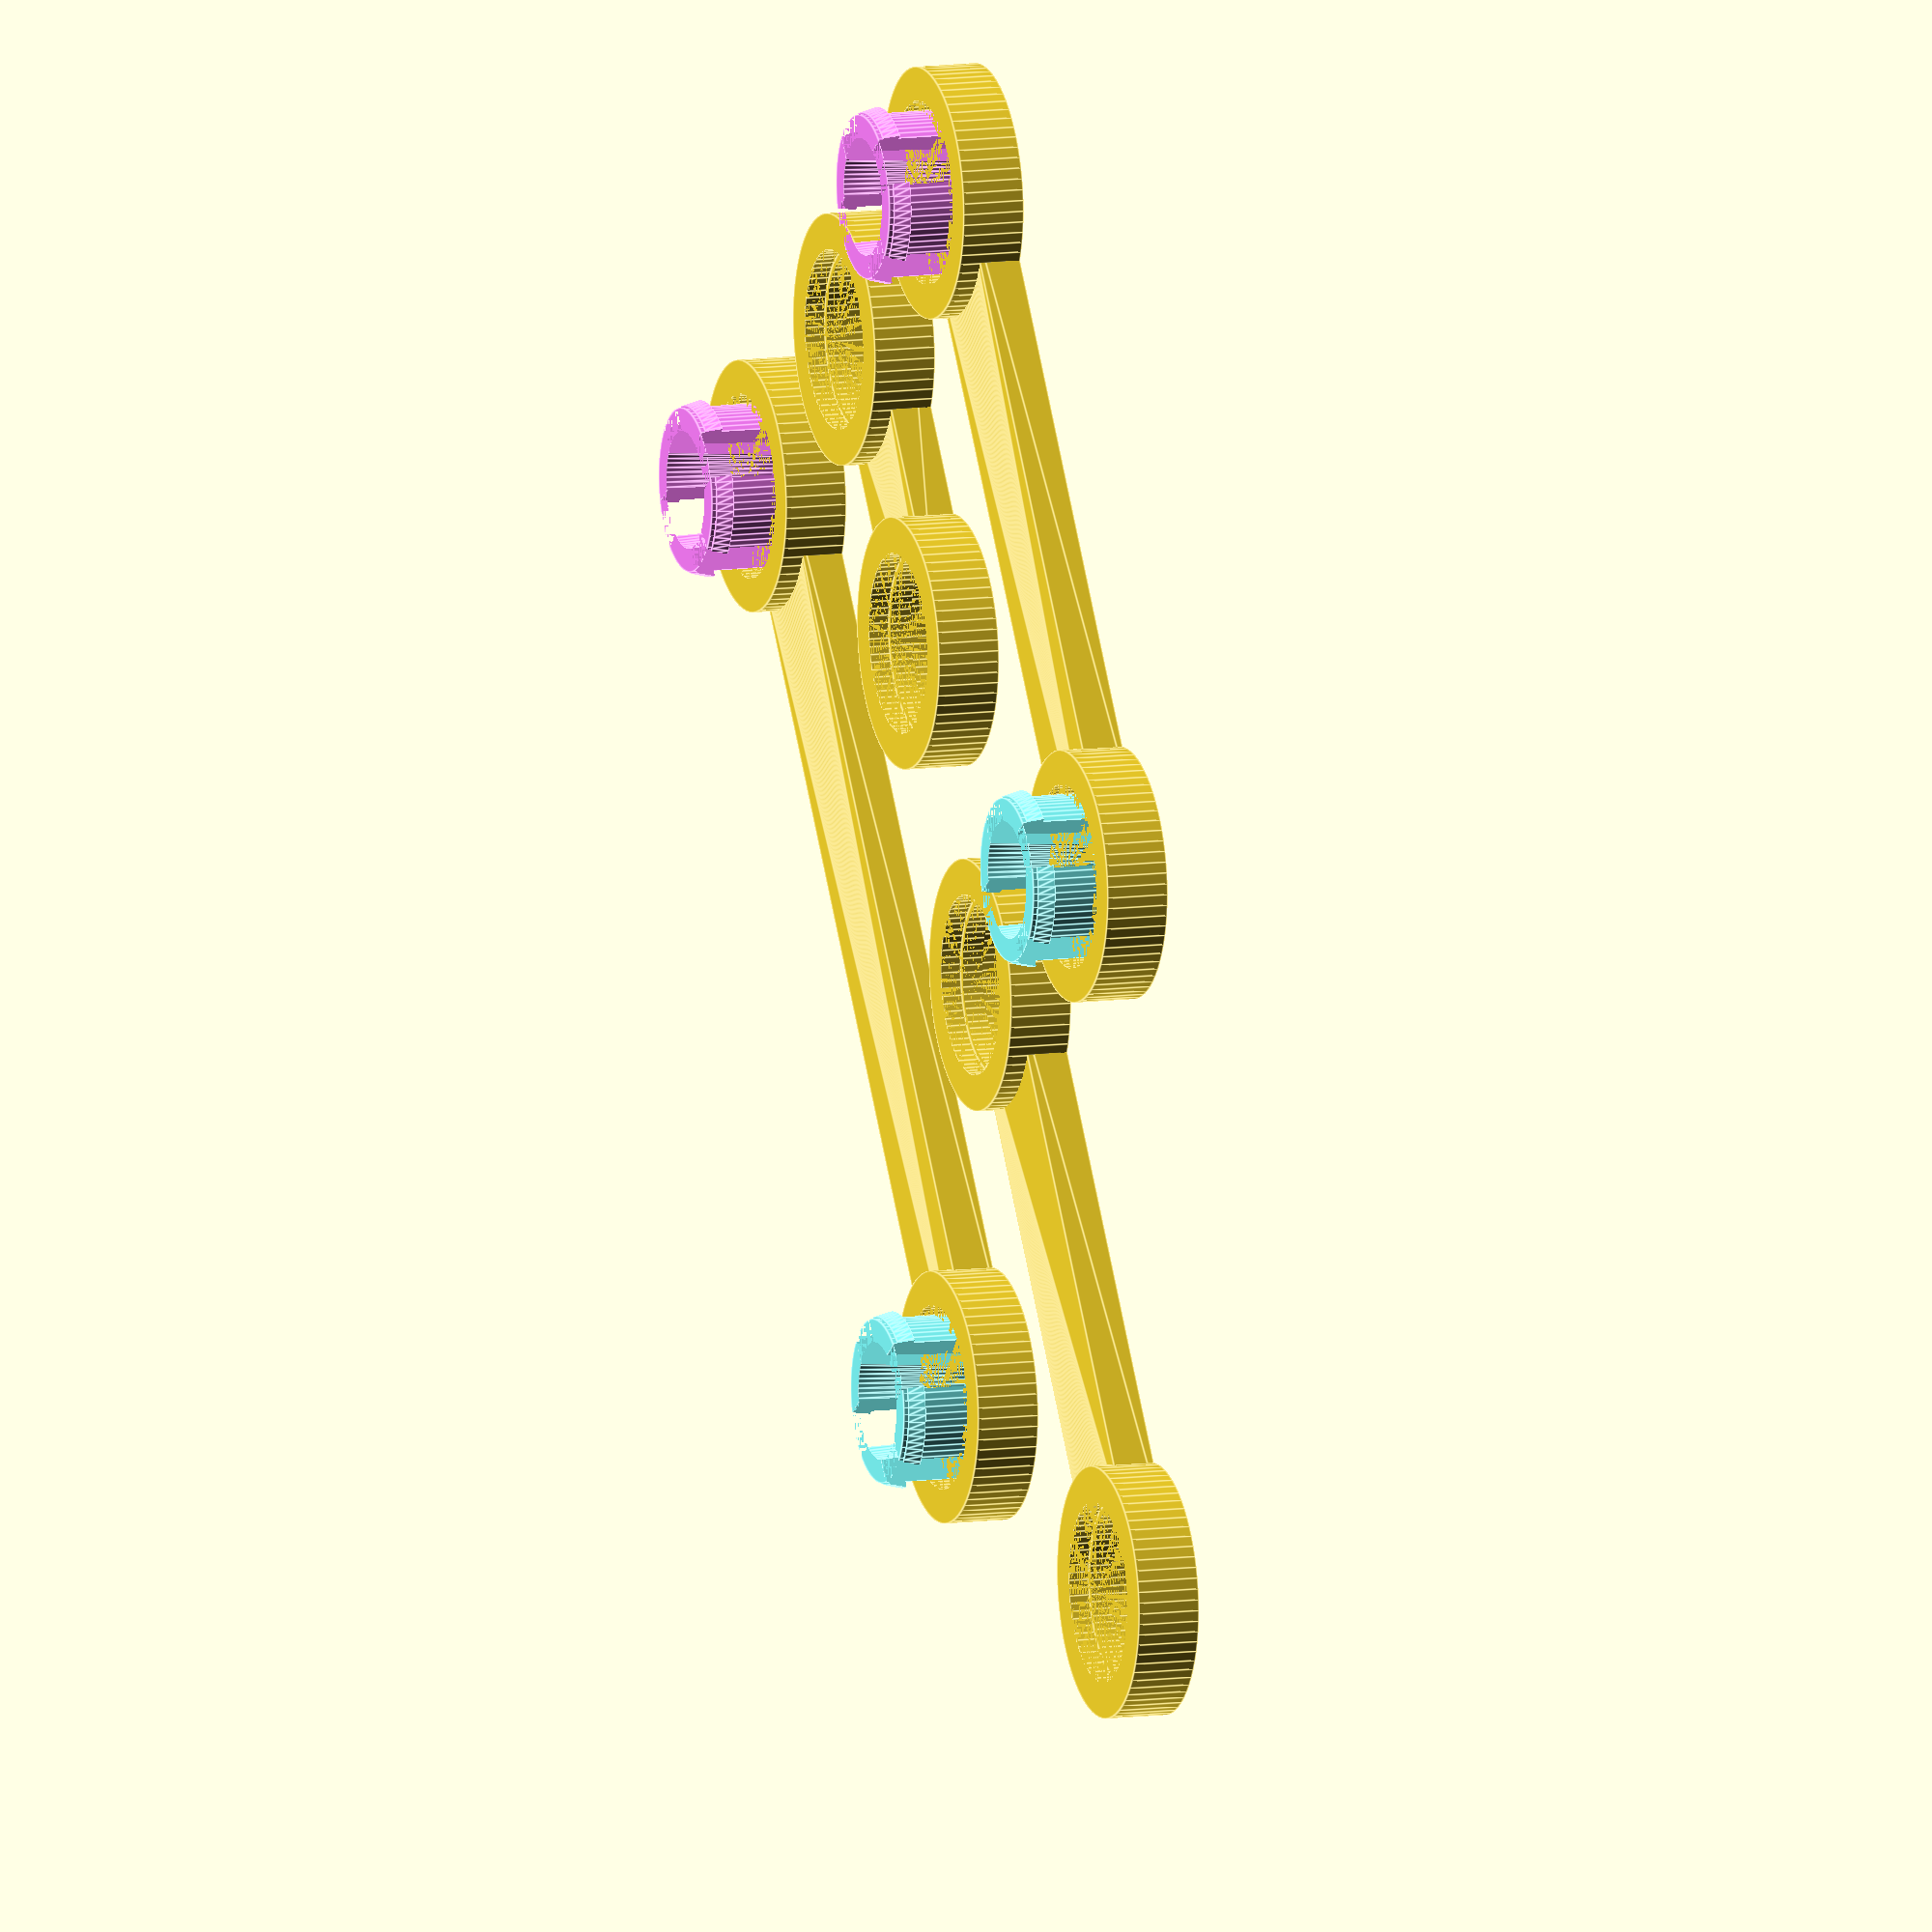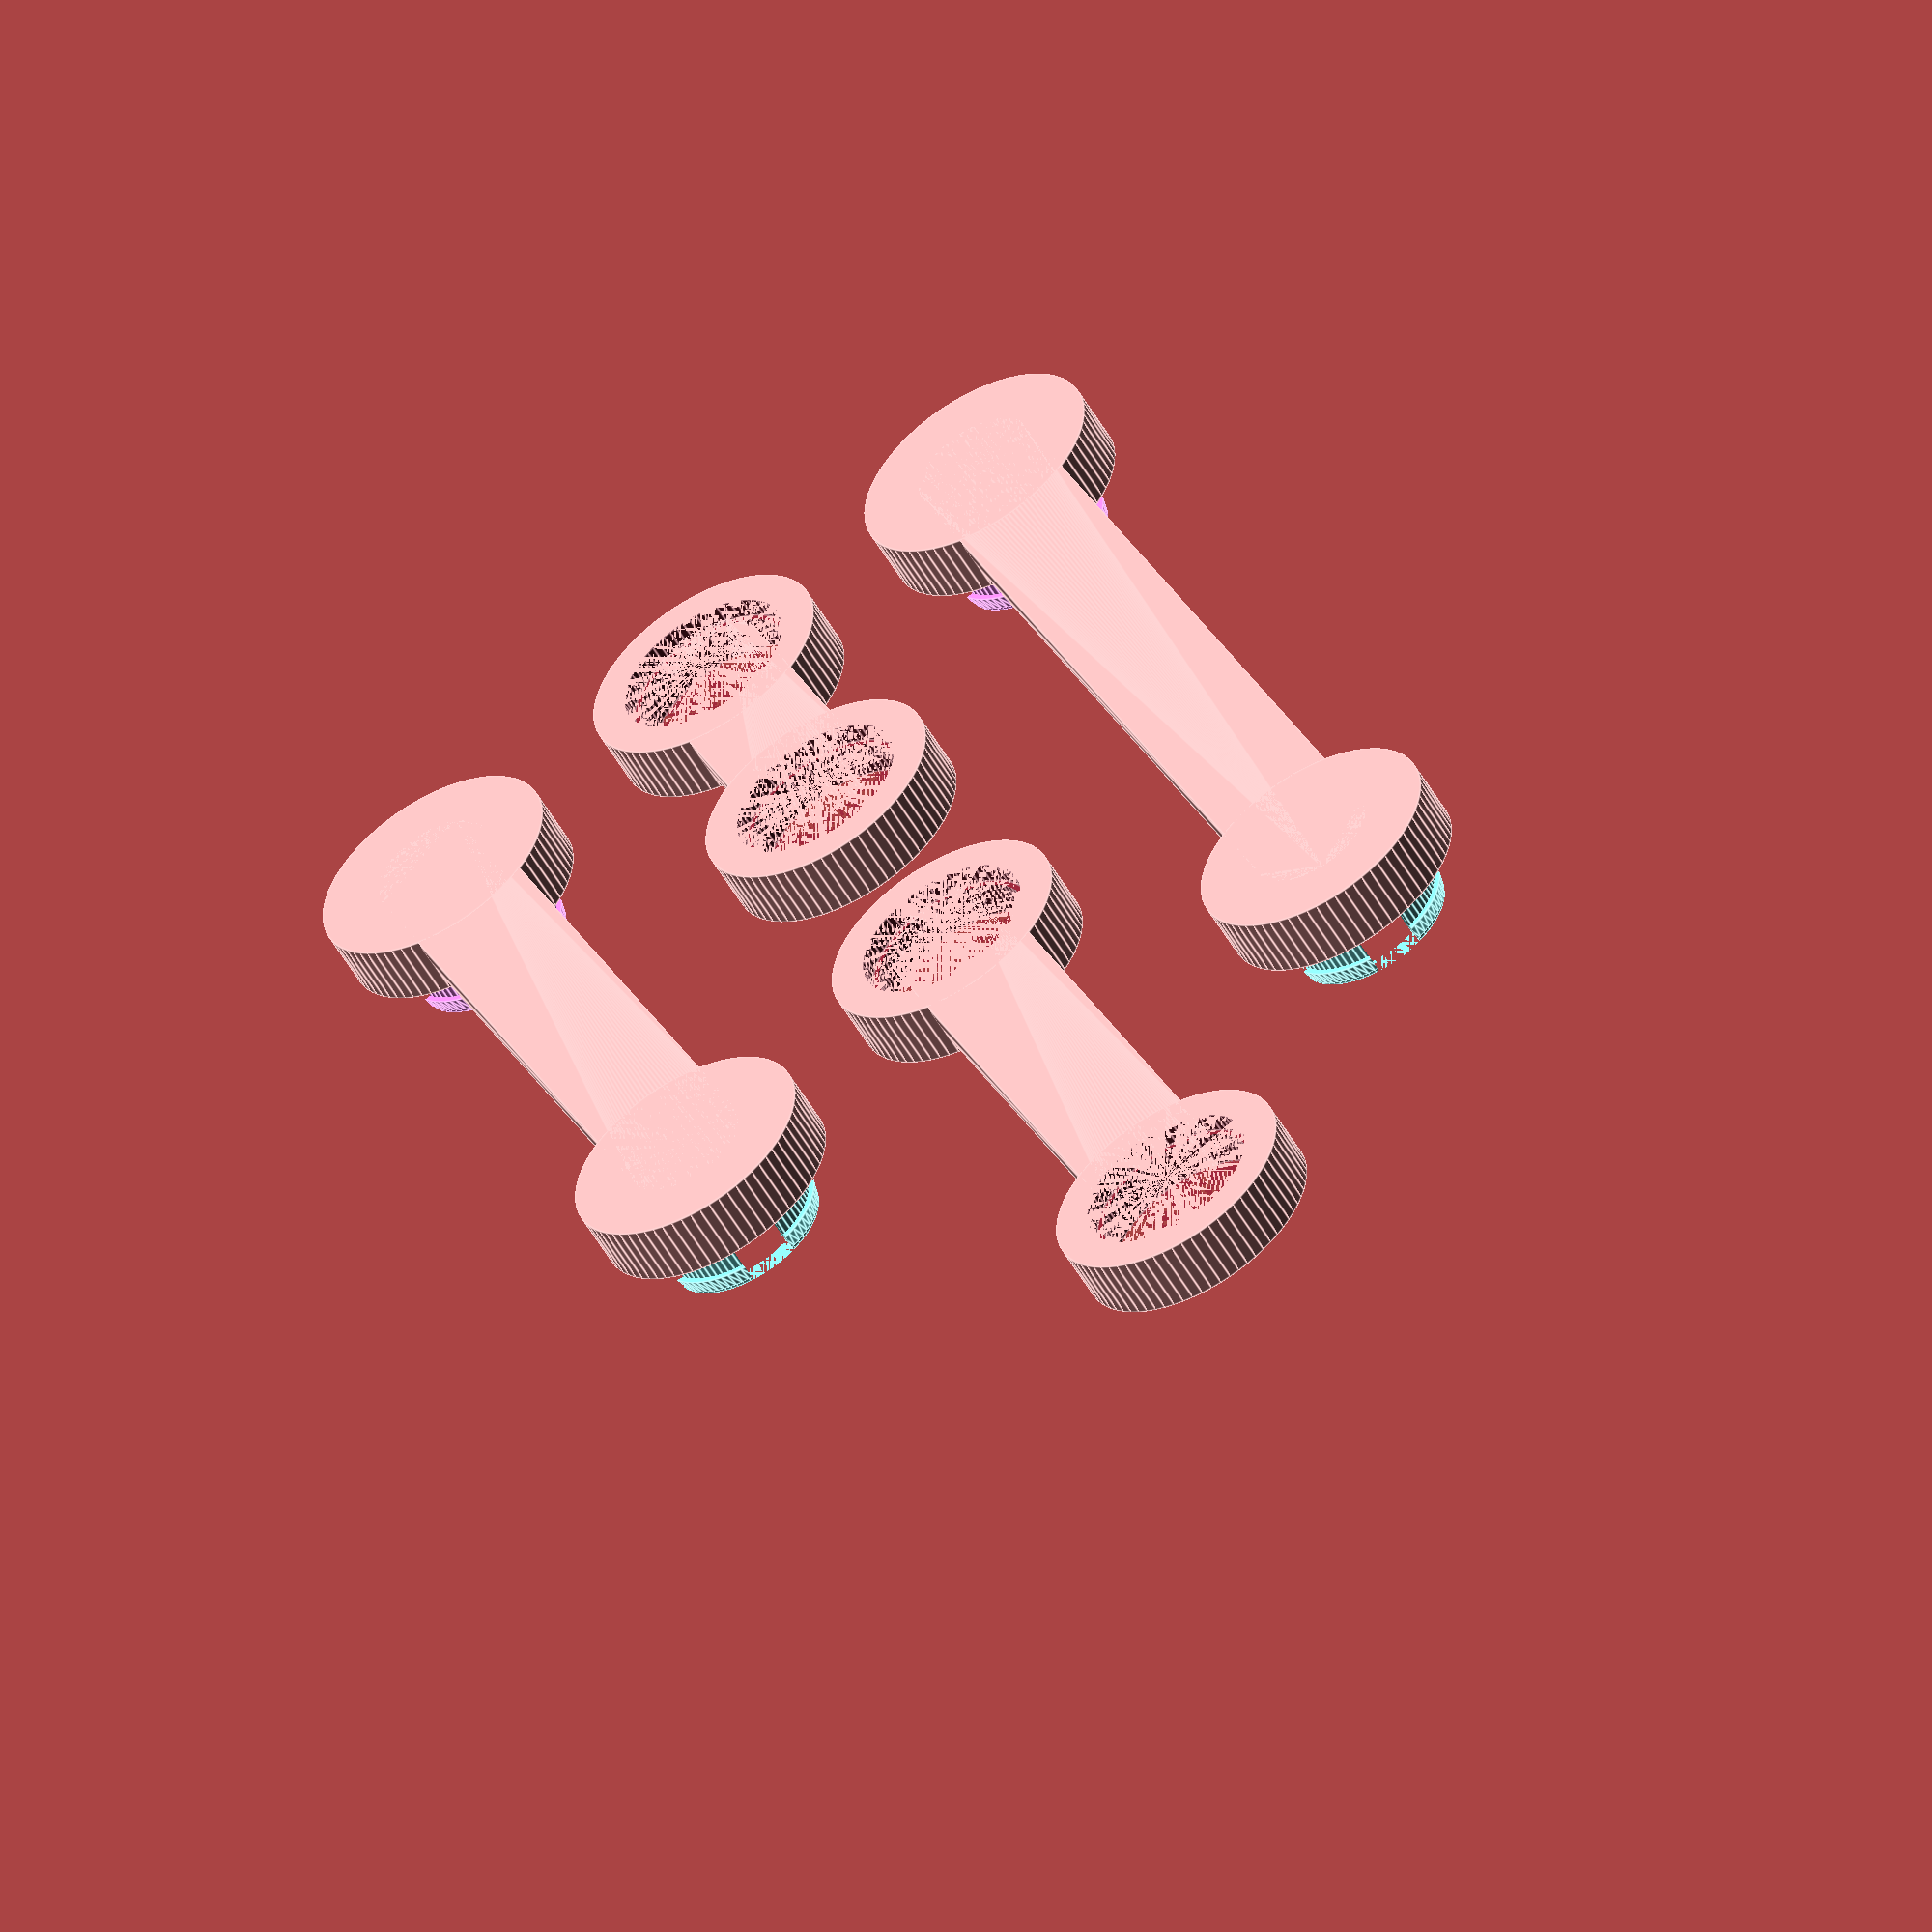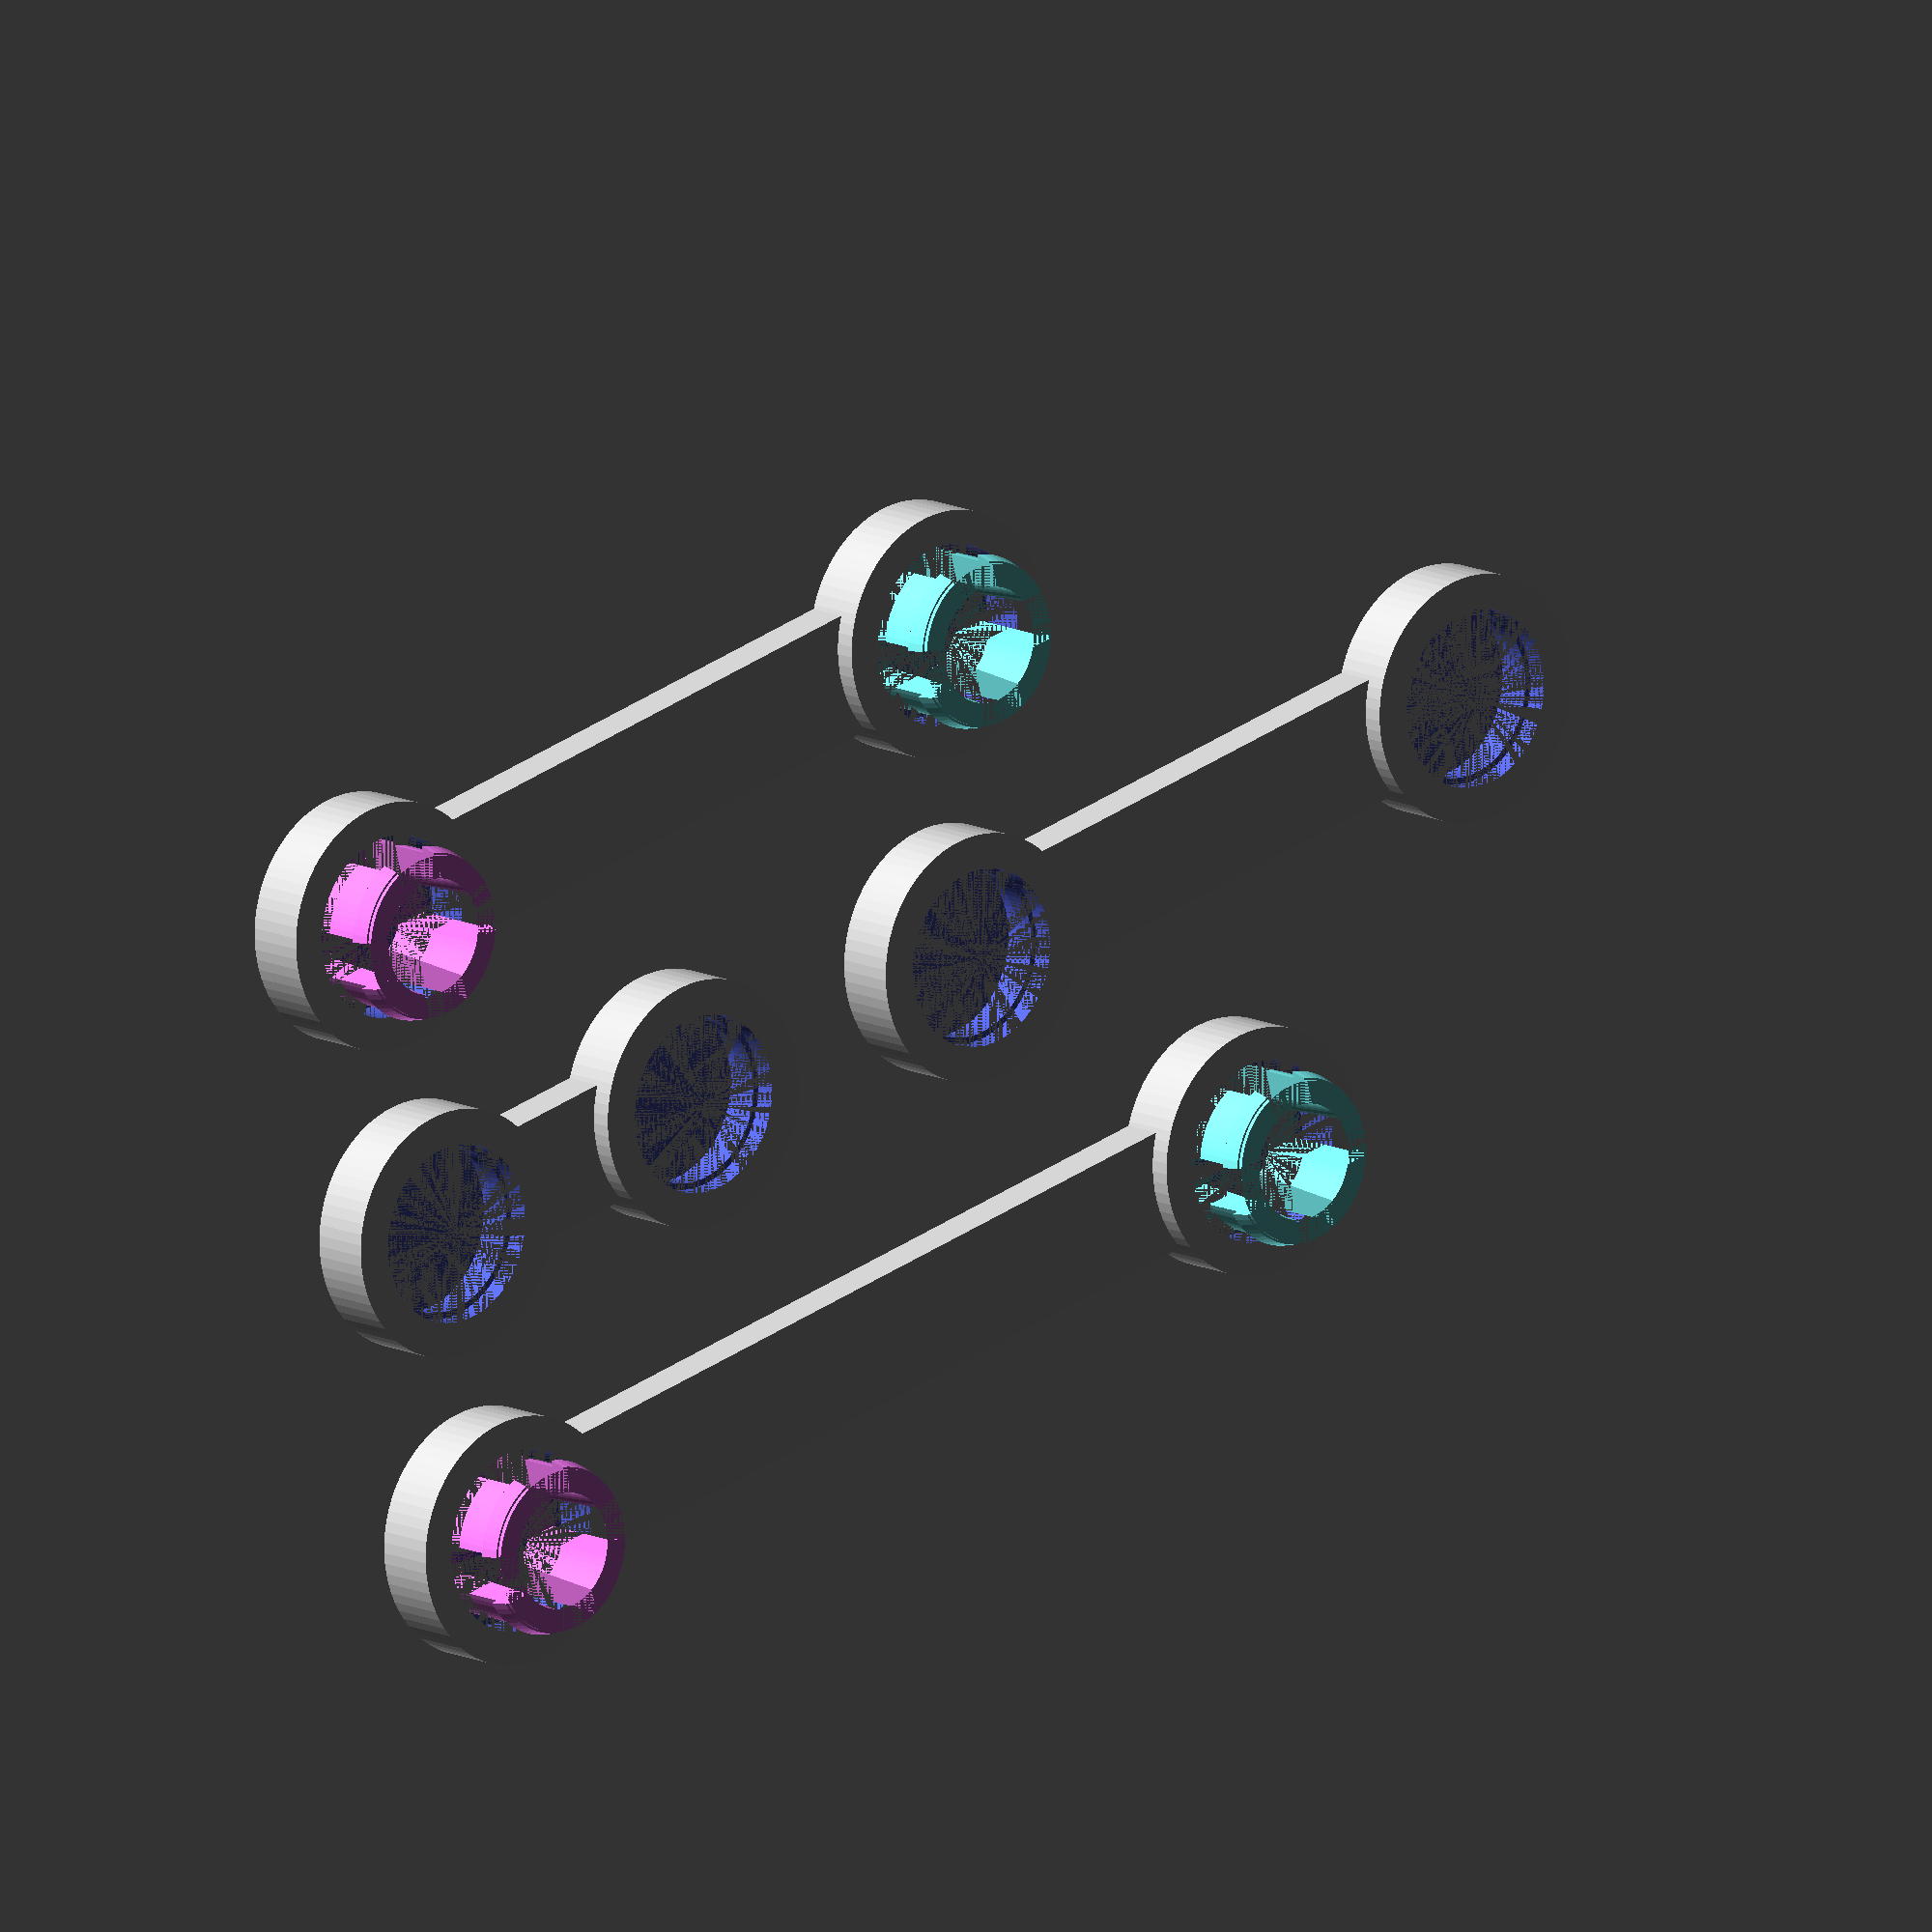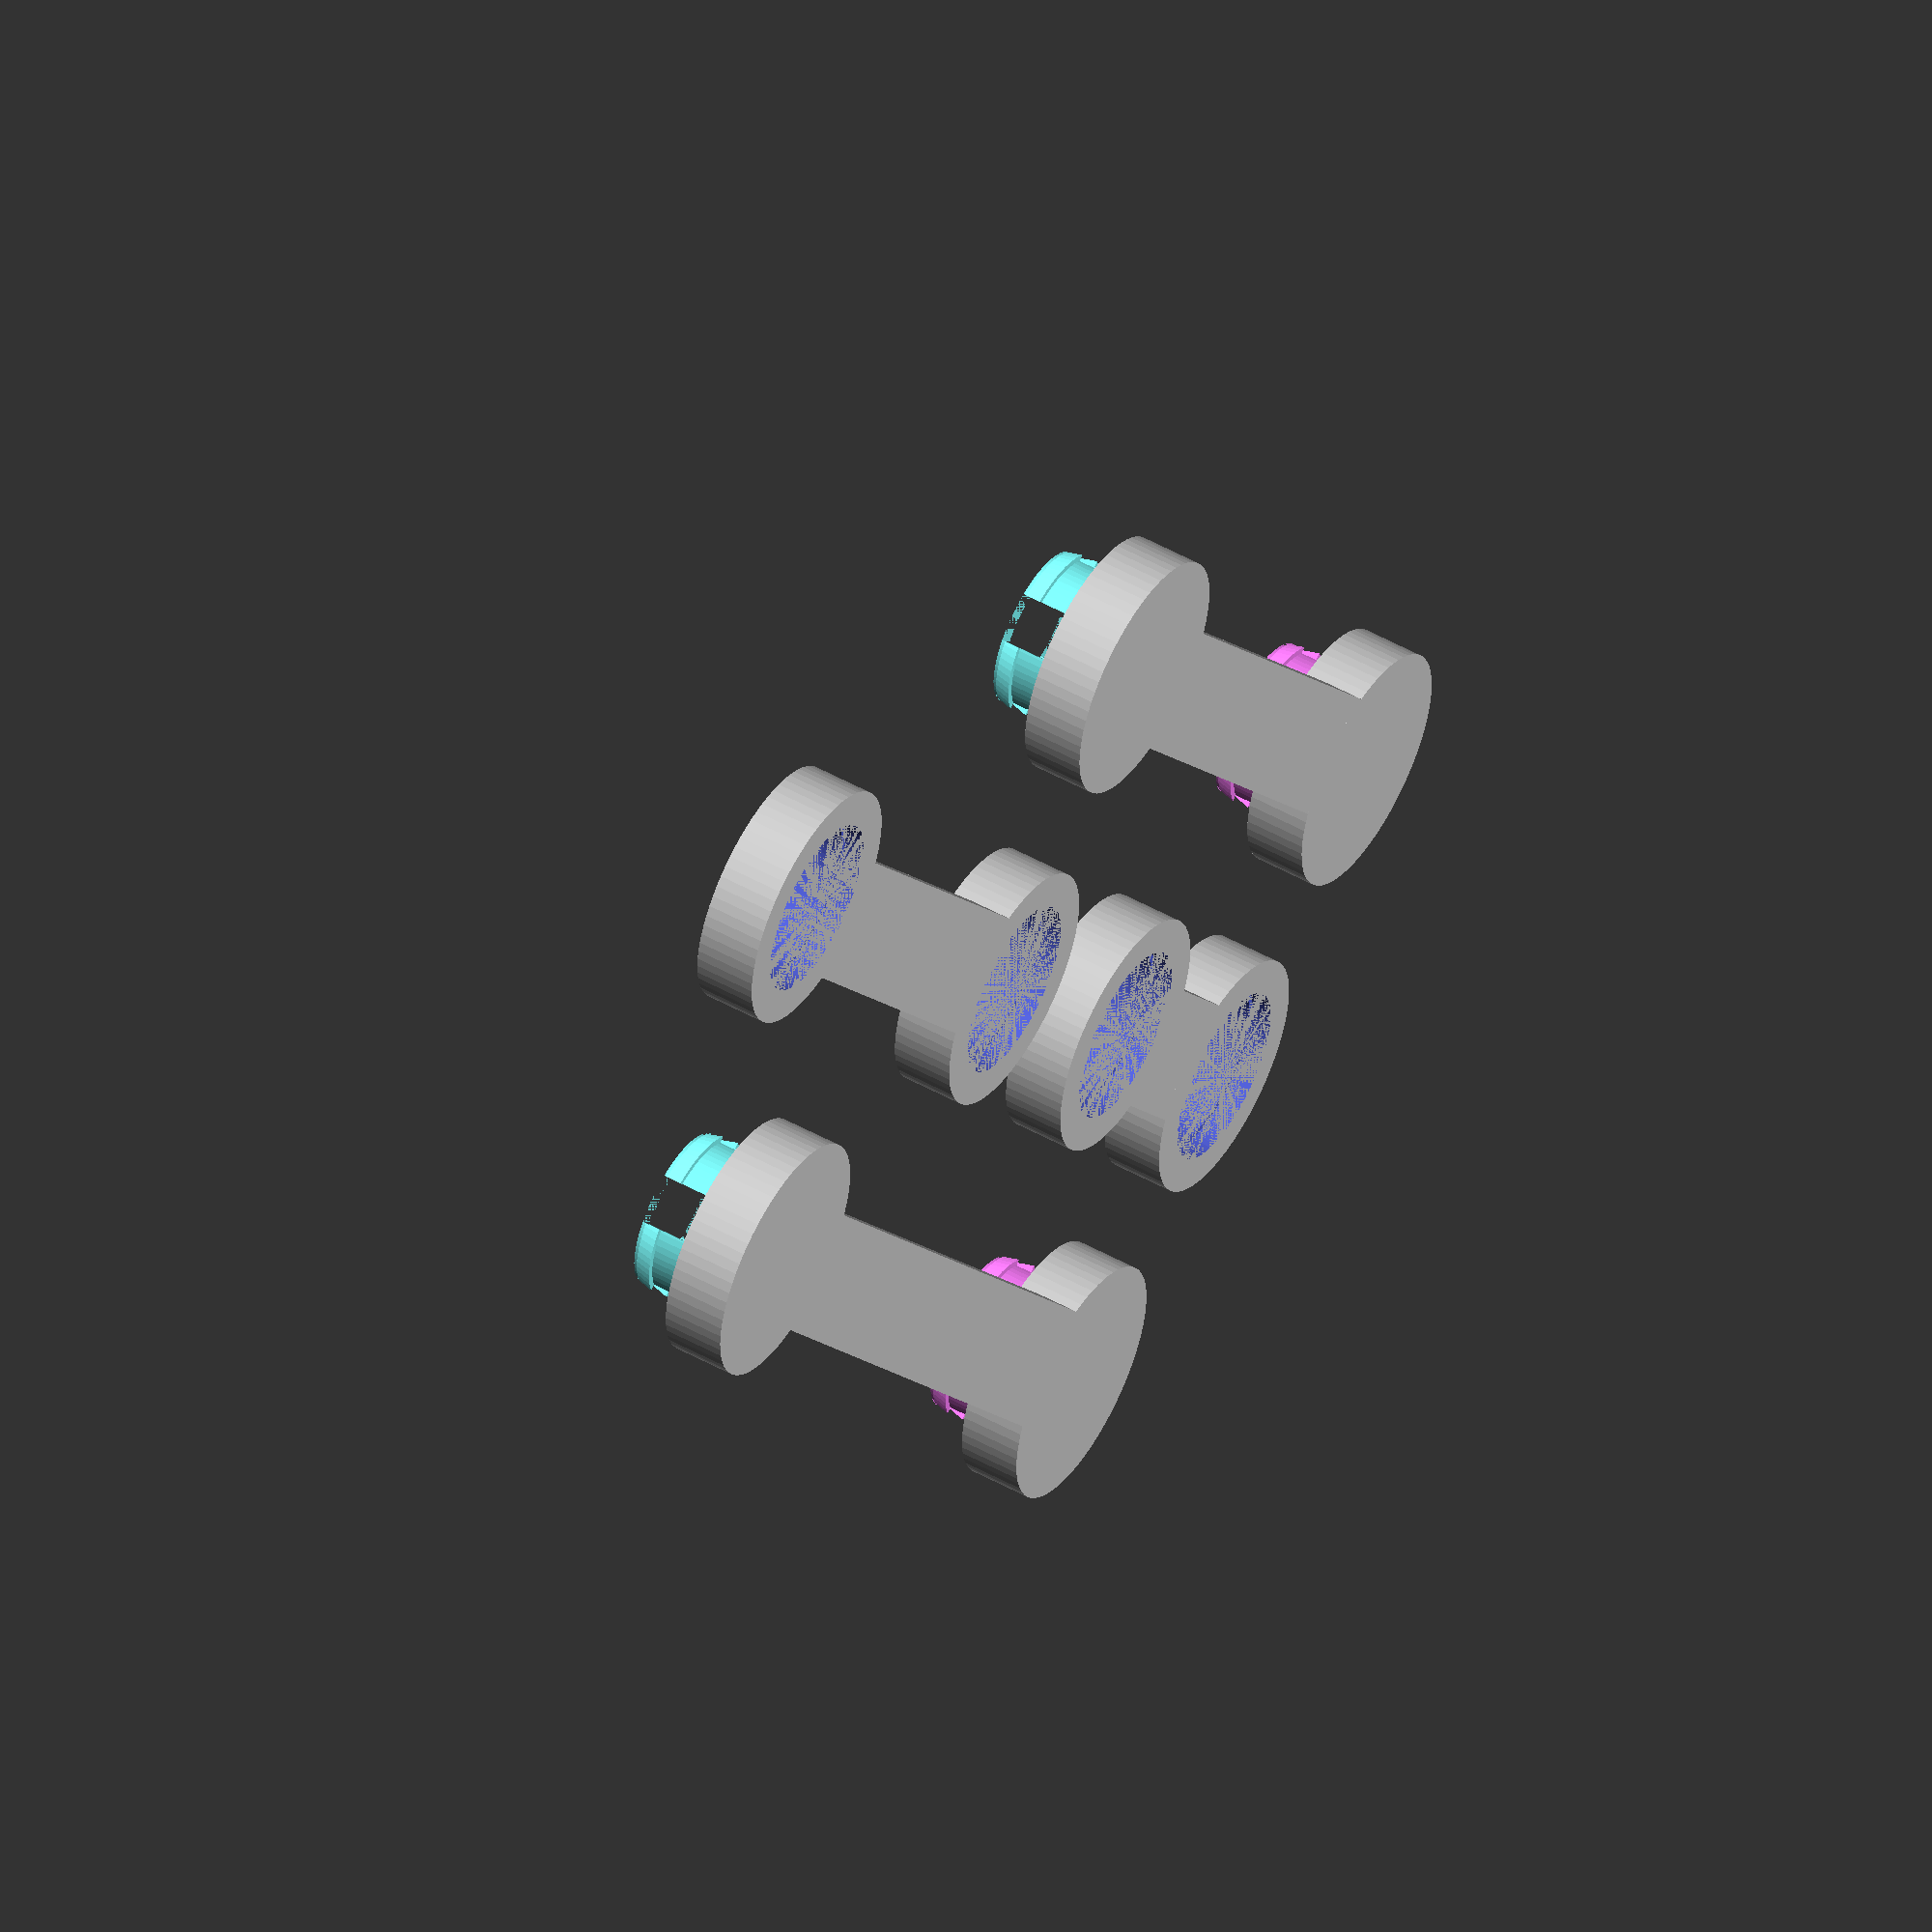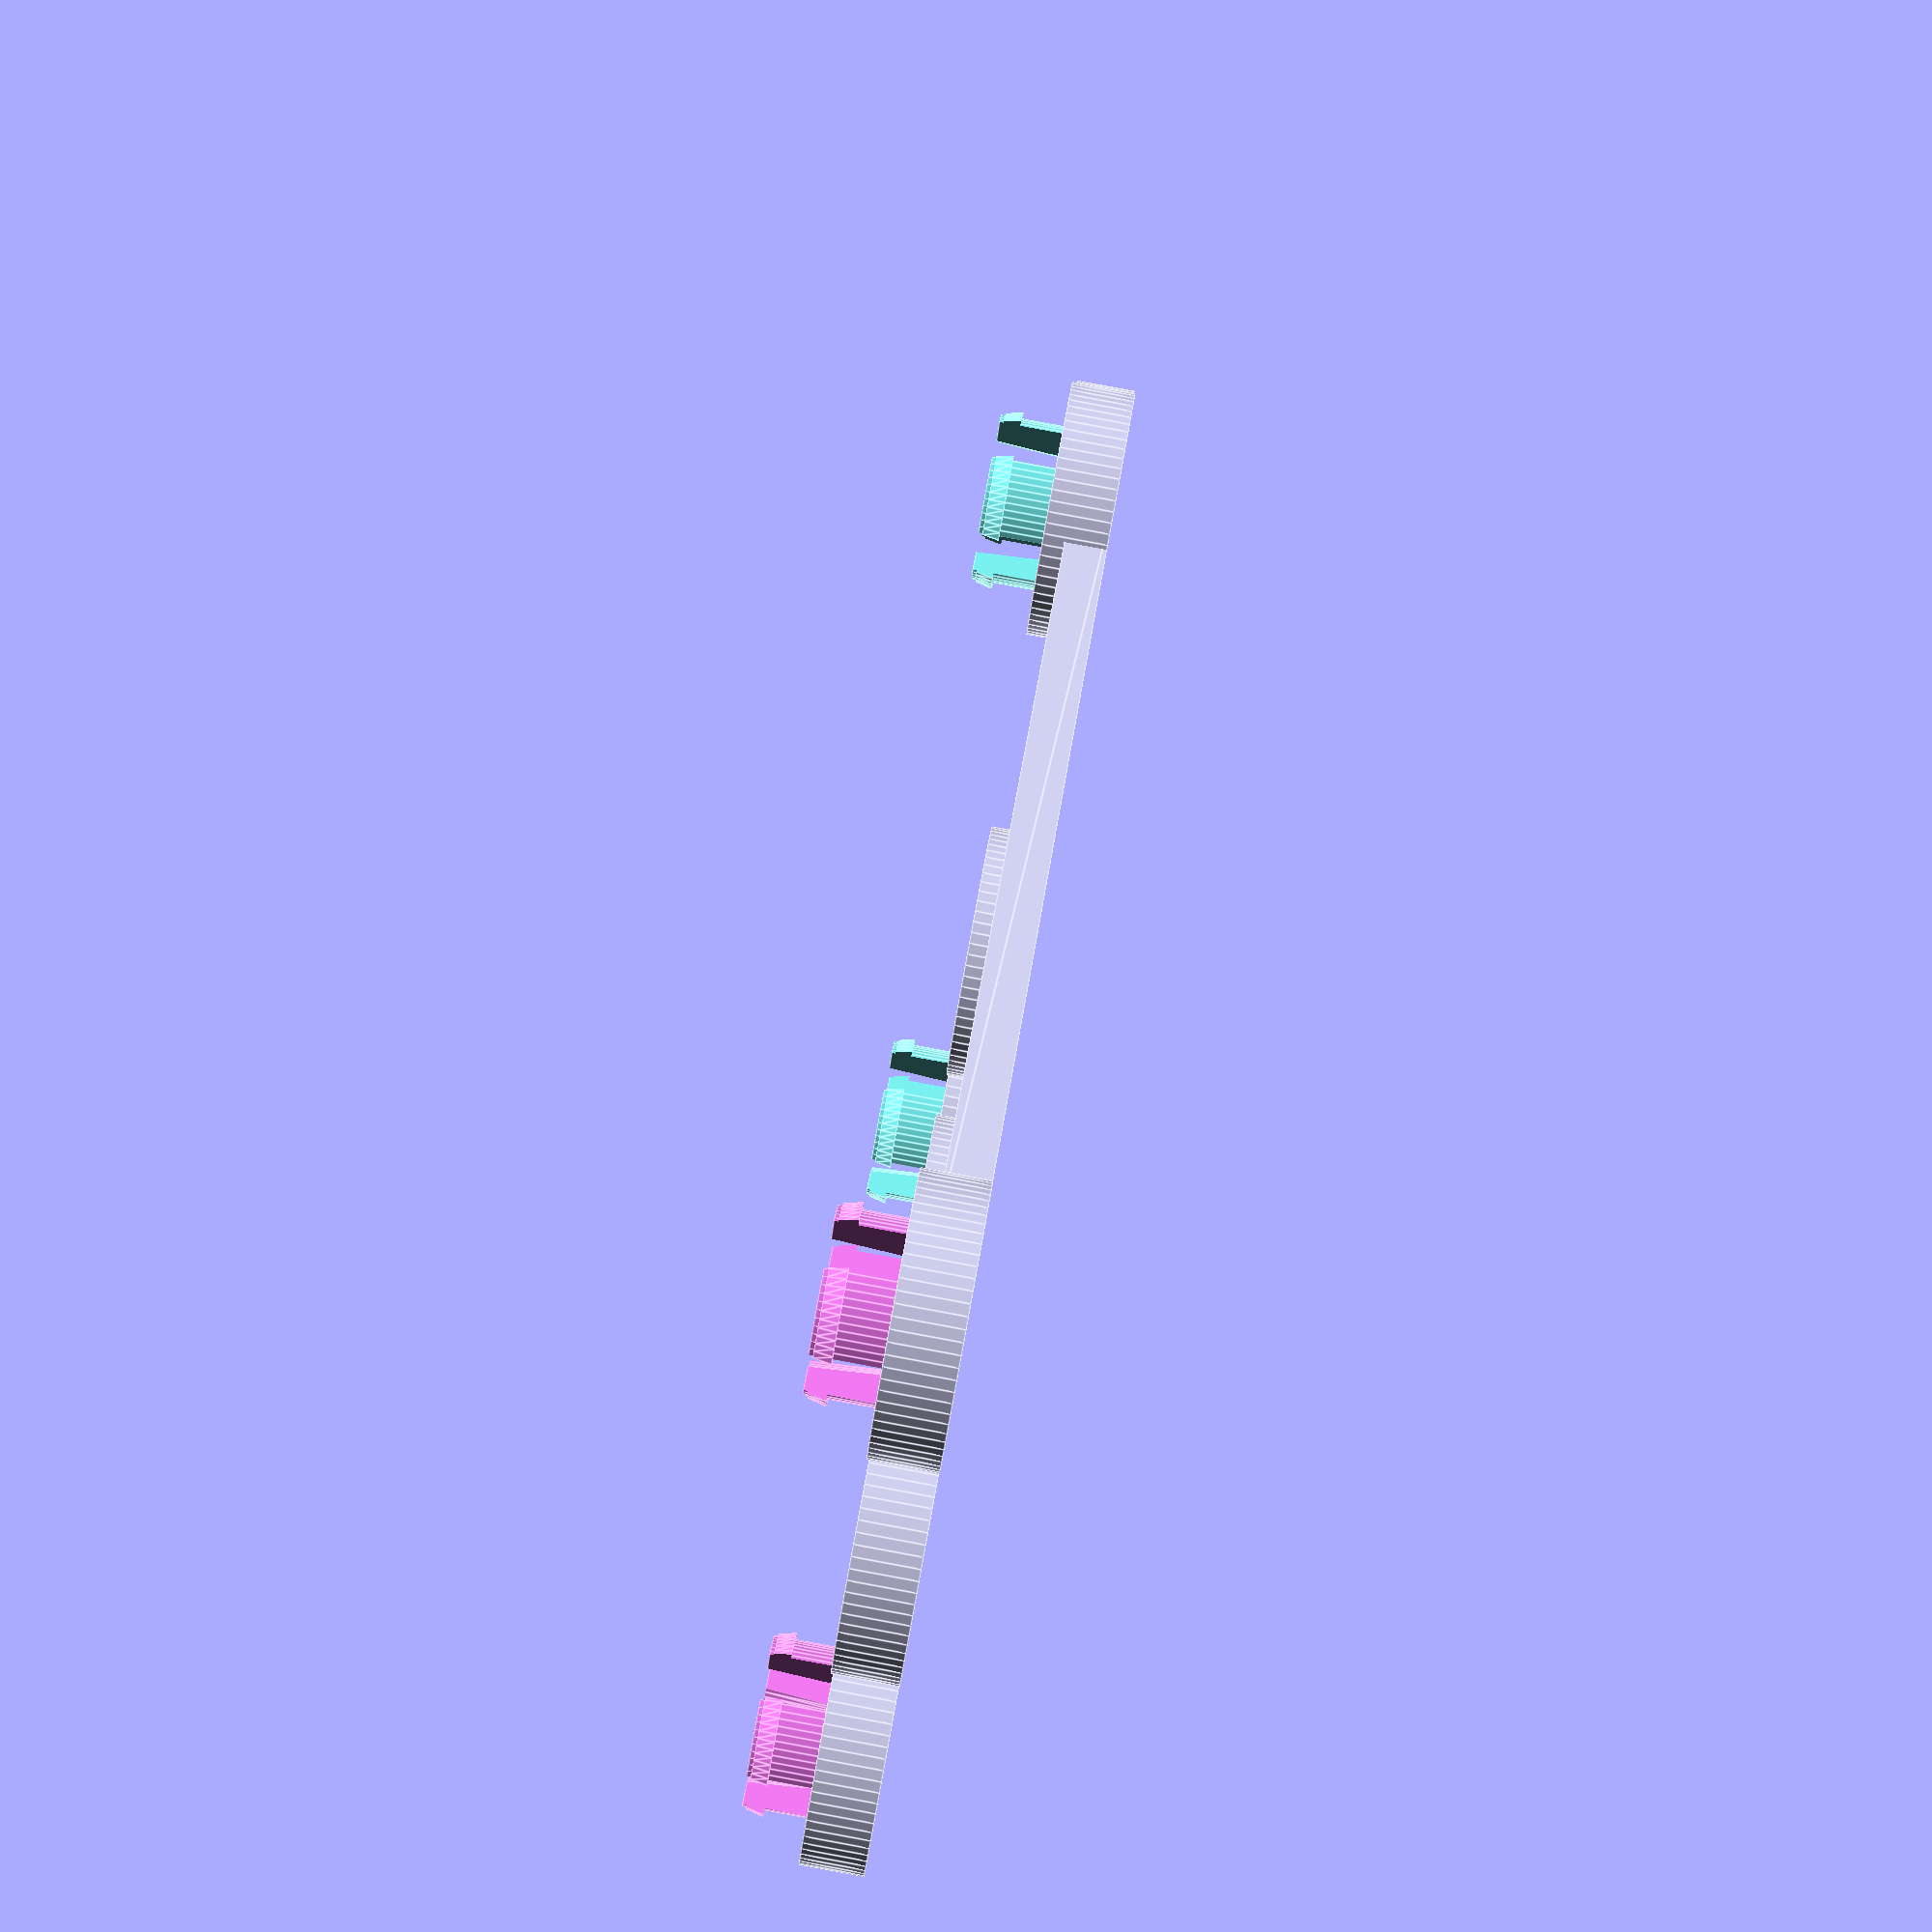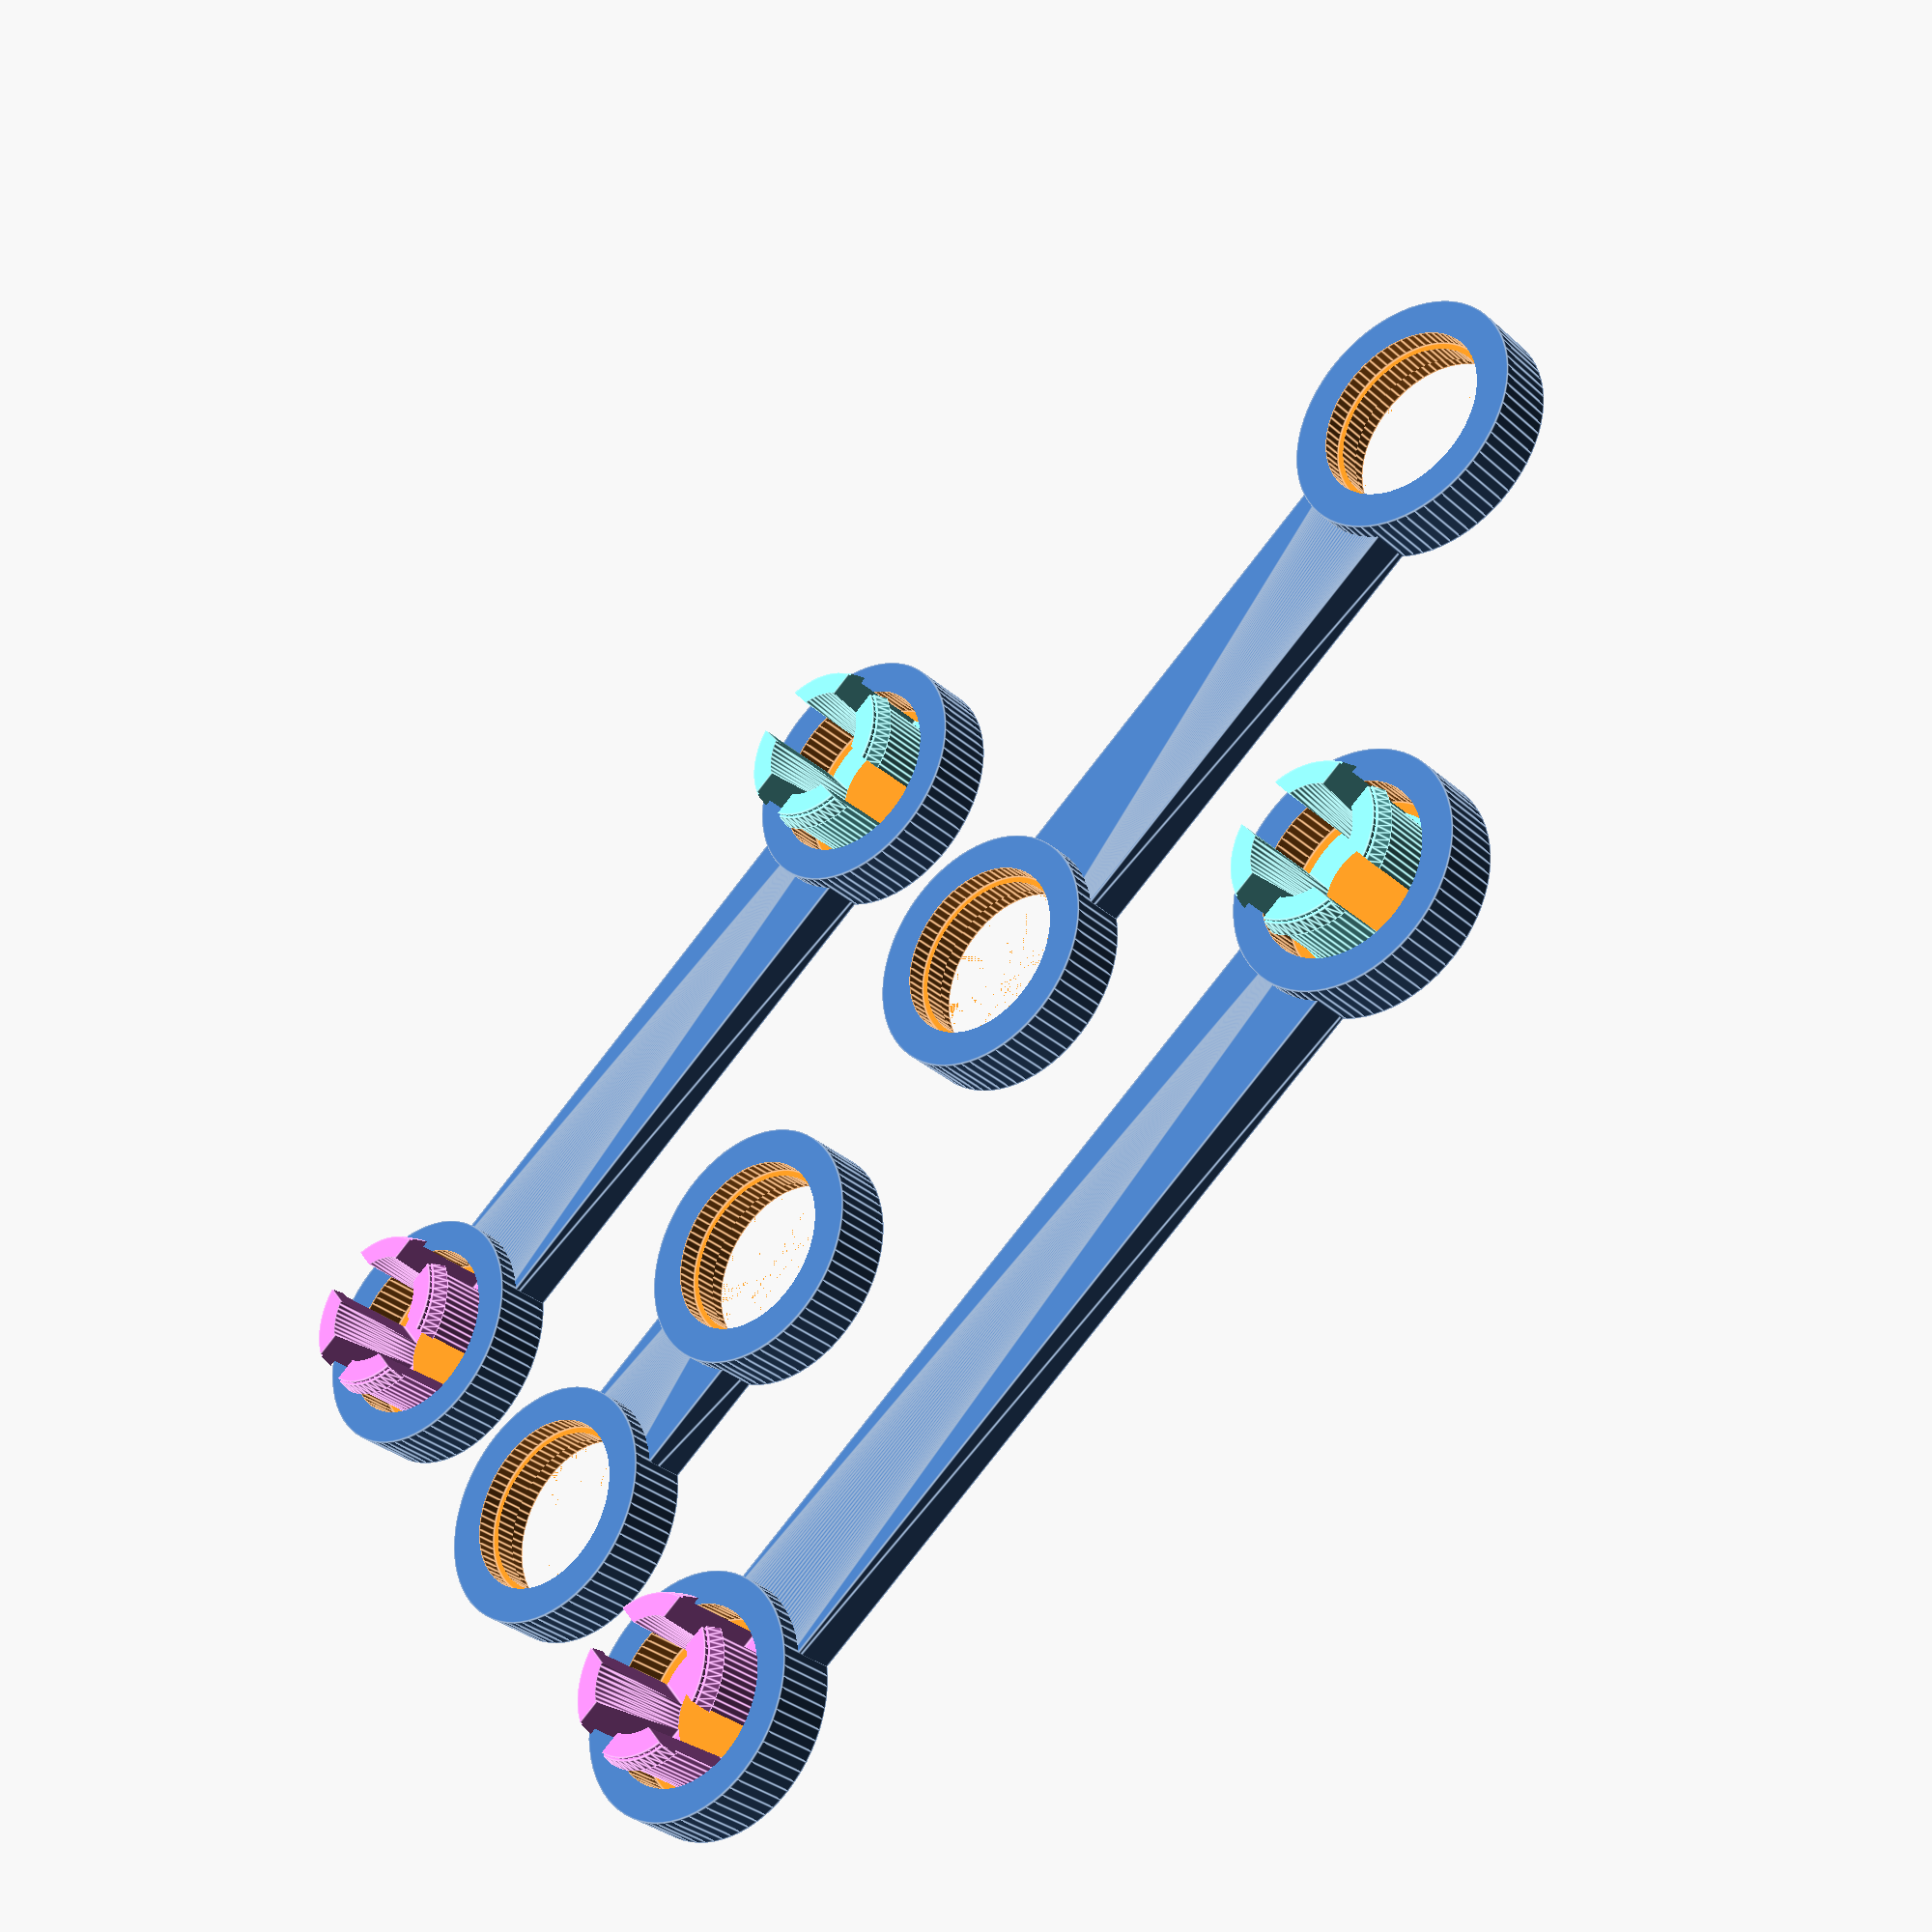
<openscad>
/*
3-RaederKoppelGetriebe

Autor:		Manfred Morgner
Lizenz:		Creative Commons - Attribution, Non Commercial, Share Alike
*/

$fn=73;
eps=.001;

gh=7.5;
translate([ 0, 00,00]) lever(gl = 40, o=2, gh=gh, h1=0,  h2=0);
translate([85, 00,00]) lever(gl = 80, o=2, gh=gh, h1=0,  h2=0);
translate([ 0, 40,00]) lever(gl = 90, o=2, gh=gh, h1=gh, h2=gh); 
translate([ 0,-40,00]) lever(gl =120,      gh=gh, h1=gh, h2=gh, gd= 30, gi=20 );


module bohrung(
                gi = 20, // link inner diameter
                gh = 10, // lever height
                h  = 10, // height of zapfen
                o  =  2, // lever thickness under the zapfen
                kh =  2, // cone height
                kx = .5, // cone diameter offset
                ko = .5  // cone height offset
                ){
    if (h > 0)
        translate([ 0,0,o]) cylinder(d=gi+2, h=gh-o+eps);
    else
        {
        translate([ 0,0,0         -eps/2]) cylinder(d=gi,      h=gh+eps);
        translate([ 0,0,0         -eps/2]) cylinder(d=gi+3*kx, h=(kh+ko)+eps);
        translate([ 0,0,gh-(kh+ko)+eps/2]) cylinder(d=gi+3*kx, h=(kh+ko)+eps);
        }
    }

module lever(   gl =120, // length of the lever, zapfen to zapfen
                gd = 30, // lever diameter / width
                gi = 20, // link inner diameter
                gh = 10, // lever height
                h1 = 10, // height of zapfen 1
                h2 = 10, // height of zapfen 2
                hb =  0, // body height
                o  =  2, // lever thickness under the zapfen
                kh =  2, // cone height
                kx = .5, // cone diameter offset
                ko = .5  // cone height offset
                ){
                    
    grdt = o; // ground thickness

    difference(){
        union(){
            hull (){
                translate([ 0,0,0]) cylinder(d=gd/2, h=gh/3*2);
                translate([gl,0,0]) cylinder(d=gd/2, h=gh/3*2);
                }
            translate([ 0,0,0]) cylinder(d=gd, h=gh);
            translate([gl,0,0]) cylinder(d=gd, h=gh);
            }
        translate([0,0,0])
            bohrung( gi = gi, gh = gh, h = h1, o = o, kh = kh, kx = kx, ko = ko );

        translate([gl,0,0])
            bohrung( gi = gi, gh = gh, h = h2, o = o, kh = kh, kx = kx, ko = ko );

      }
    if (h1 >0)
        color([1,.5,1]) translate([ 0,0,grdt+hb+eps]) zapfen(d=gi, h=gh-grdt+h1+eps, hb=hb);
    if (h2 >0)
        color([.5,1,1]) translate([gl,0,grdt+hb+eps]) zapfen(d=gi, h=gh-grdt+h2+eps, hb=hb);
    }

module zapfen(  d   = 20, // diameter
                h   = 10, // height
                w   =  3, // wall thickness
                c   =  6, // nut width
                hb  = 10, // height of the body
                bdo =  2, // body diameter offset
                kh  =  2, // cone height
                kx  = .5, // cone diameter offset
                ko  = .5, // cone height offset
                spiel = .5 // reduction of outer diameter (d)
              ){
        he=h+hb;

        difference(){
            union(){
// wheel
                translate([0,0,he/2-hb]) cylinder(d=d-spiel, h=he, center=true);
// body
                if (hb > 0) translate([0,0,-hb/2]) cylinder(d=d+2*bdo, h=hb, center=true);
// Raste
                translate([0,0,+h-kh/2-ko]) cylinder(d1=d+2*kx, d2=d, h=kh,    center=true);
                }

            translate([0,0, h/2+eps])     cube([2*kx+d+eps,c,h], center=true);
            translate([0,0, h/2+eps])     cube([c,2*kx+d+eps,h], center=true);
               
            translate([0,0,he/2-hb])  cylinder(d1=d-2*w-2, d=d-2*w, h=he+.1, center=true);

   //       translate([0, (d/2+w)/2, he/2-hb]) cube([d+2*w+1.1, d/2+w+1.1, he+1.1], center=true);
            }
    }

</openscad>
<views>
elev=349.4 azim=54.2 roll=71.1 proj=o view=edges
elev=235.3 azim=292.5 roll=330.2 proj=o view=edges
elev=347.6 azim=345.3 roll=319.1 proj=o view=solid
elev=128.0 azim=124.7 roll=59.1 proj=o view=wireframe
elev=273.3 azim=142.1 roll=100.4 proj=p view=edges
elev=32.6 azim=322.7 roll=39.4 proj=p view=edges
</views>
